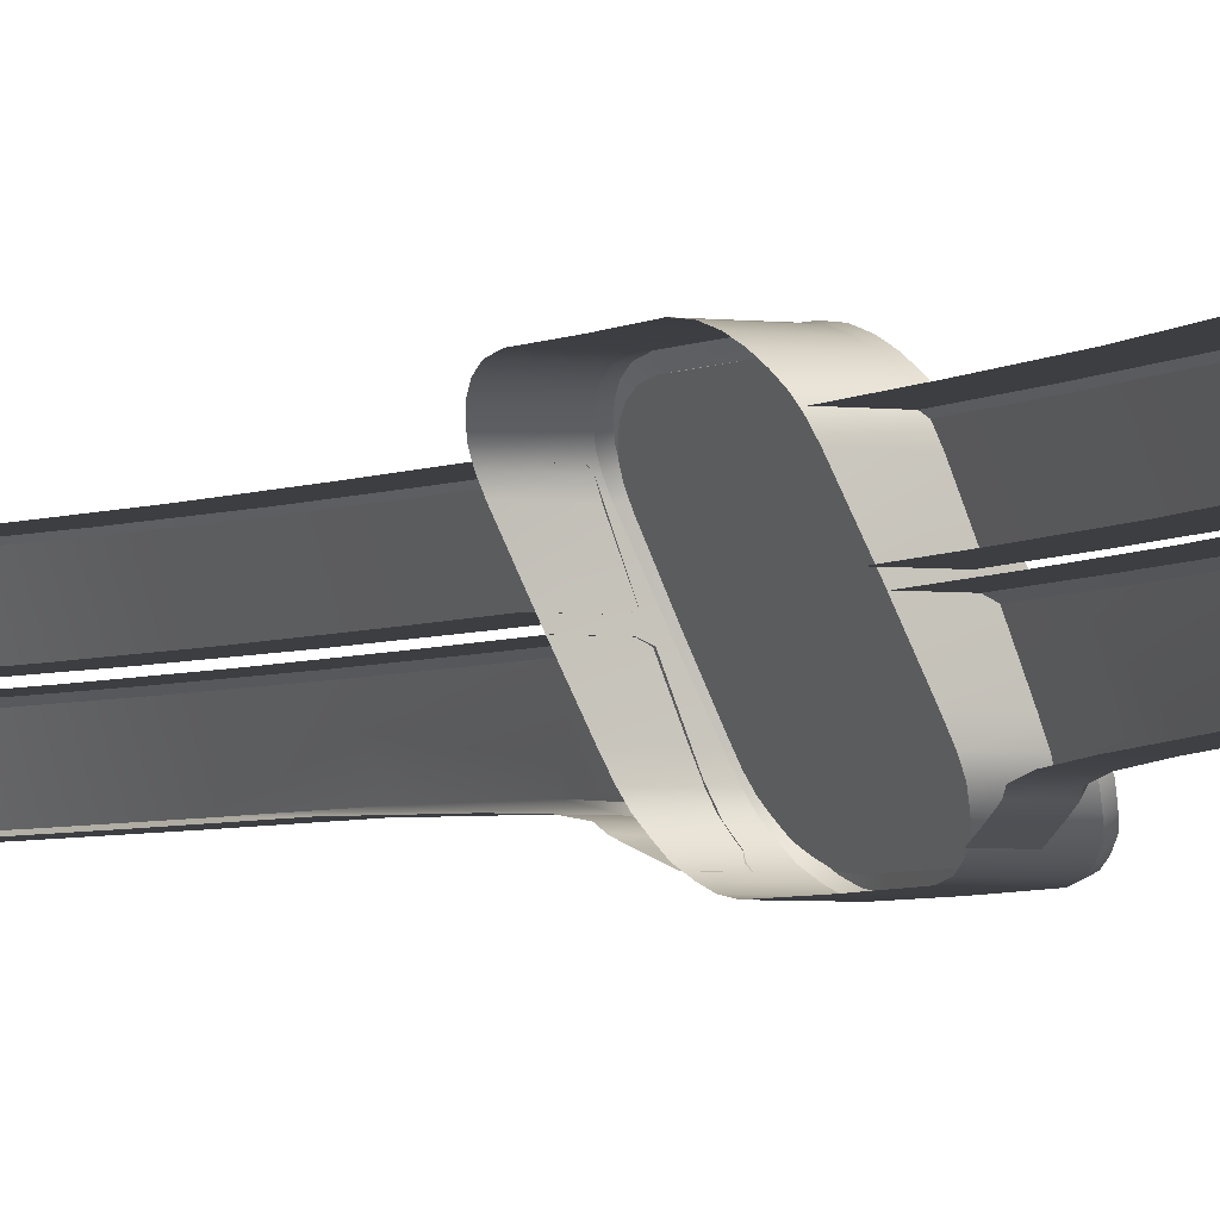
<metadata>
{"format":"obj","ext":"obj","renderer":"f3d","projection":"perspective","resolution":1024,"background":"white","views":[{"elev":-3.5,"azim":-24.7,"up":"+Y"}]}
</metadata>
<code>
v  258.9 28.22 -3.101
v  258.9 28.2 0
v  259.2 28.27 -3.071
v  259.2 28.25 0
v  258.9 28.11 -4.039
v  259.2 28.16 -4.001
v  259.4 27.94 -4.702
v  259 27.89 -4.748
v  259.2 27.59 -5.303
v  259.5 27.65 -5.252
v  259.4 27.24 -5.743
v  259.7 27.3 -5.688
v  259.5 26.87 -6.069
v  259.9 26.94 -6.011
v  259.7 26.49 -6.241
v  260.1 26.55 -6.181
v  260 26 -6.317
v  260.3 26.08 -6.257
v  261 23.95 -6.365
v  261.3 24.05 -6.304
v  262 22.02 -6.337
v  262.3 22.13 -6.276
v  262.3 21.38 -6.298
v  262.6 21.5 -6.238
v  262.5 20.91 -6.164
v  262.8 21.04 -6.105
v  262.7 20.48 -5.858
v  263 20.61 -5.802
v  262.9 20.08 -5.513
v  263.2 20.22 -5.461
v  263.1 19.75 -4.901
v  263.4 19.88 -4.854
v  263.2 19.52 -4.307
v  263.5 19.66 -4.266
v  263.3 19.41 -3.58
v  263.6 19.55 -3.546
v  263.3 19.39 0
v  263.6 19.53 0
v  259.4 28.06 -2.895
v  259.4 28.05 0
v  259.5 27.96 -3.771
v  259.6 27.76 -4.432
v  259.7 27.48 -4.95
v  259.9 27.16 -5.361
v  260.1 26.78 -5.637
v  260.2 26.43 -5.797
v  260.4 25.98 -5.868
v  261.4 24.1 -5.913
v  262.3 22.33 -5.915
v  262.6 21.74 -5.879
v  262.8 21.31 -5.754
v  263 20.91 -5.468
v  263.2 20.55 -5.147
v  263.3 20.23 -4.575
v  263.4 20.02 -4.021
v  263.5 19.92 -3.342
v  263.5 19.9 0
v  262.9 19.84 -3.324
v  262.9 19.82 0
v  263.2 19.98 -3.292
v  263.2 19.97 0
v  262.9 19.94 -4
v  263.2 20.09 -3.961
v  263.1 20.29 -4.507
v  262.8 20.14 -4.551
v  263 20.59 -5.071
v  262.7 20.45 -5.12
v  262.5 20.81 -5.439
v  262.8 20.95 -5.388
v  262.3 21.2 -5.724
v  262.6 21.34 -5.669
v  262.1 21.63 -5.848
v  262.4 21.76 -5.793
v  262.1 22.33 -5.828
v  261.8 22.21 -5.884
v  261 23.97 -5.911
v  261.3 24.08 -5.854
v  260.1 25.84 -5.866
v  260.5 25.93 -5.81
v  259.9 26.28 -5.795
v  260.3 26.36 -5.74
v  259.8 26.63 -5.635
v  260.1 26.71 -5.581
v  259.6 26.97 -5.333
v  259.9 27.04 -5.282
v  259.5 27.29 -4.924
v  259.8 27.36 -4.877
v  259.3 27.56 -4.409
v  259.7 27.63 -4.366
v  259.2 27.76 -3.751
v  259.6 27.82 -3.715
v  259.2 27.86 -2.88
v  259.5 27.92 -2.852
v  259.2 27.84 0
v  259.5 27.91 0
v  256.5 28.22 -3.101
v  256.5 28.2 0
v  256.6 28.11 -4.039
v  256.7 27.89 -4.747
v  256.9 27.59 -5.303
v  257 27.24 -5.743
v  257.2 26.87 -6.069
v  257.4 26.49 -6.241
v  257.7 26 -6.317
v  258.7 23.95 -6.365
v  259.7 22.02 -6.337
v  260 21.38 -6.298
v  260.2 20.91 -6.164
v  260.4 20.48 -5.858
v  260.6 20.08 -5.513
v  260.8 19.75 -4.901
v  260.9 19.52 -4.307
v  261 19.41 -3.58
v  261 19.39 0
v  261.8 20.79 -6.063
v  261.8 20.88 -6.582
v  261.6 21.48 -6.265
v  261.6 21.48 -6.663
v  259.9 23.67 -17.5
v  260.4 23.67 -11.42
v  260.8 21.48 -17.28
v  261.3 21.37 -11.34
v  257.9 23.67 -29.65
v  259.1 23.67 -23.57
v  258.8 21.49 -29.46
v  259.9 21.49 -23.53
v  255 23.67 -40.28
v  256.4 23.67 -35.72
v  256.2 21.49 -39.19
v  257.4 21.49 -35.09
v  254.2 23.67 -42.62
v  255.4 21.49 -41.39
v  262 20.29 -5.676
v  261.9 20.55 -6.485
v  261.8 20.81 -7.242
v  261.7 21.04 -7.598
v  261.5 21.21 -8.872
v  261.5 21.47 -7.741
v  261.4 21.46 -8.958
v  260.6 23.67 -9.088
v  260.6 23.67 -7.843
v  260.7 23.67 -6.673
v  260.7 23.67 -6.268
v  259.8 21.27 -23.53
v  258.7 21.27 -29.46
v  260.7 21.26 -17.28
v  257.3 21.27 -35.09
v  256.1 21.27 -39.19
v  261.6 20.59 -7.242
v  261.8 20.33 -6.485
v  262 19.92 -5.213
v  262 20.1 -5.492
v  255.3 21.27 -41.39
v  261.4 20.99 -8.872
v  261.5 20.82 -7.598
v  261.2 21.1 -11.34
v  260.1 23.83 -11.42
v  259.6 23.83 -17.5
v  258.7 23.83 -23.57
v  257.6 23.83 -29.65
v  256.1 23.83 -35.72
v  254.7 23.83 -40.28
v  253.8 23.83 -42.81
v  260.3 23.83 -7.843
v  260.2 23.83 -9.088
v  260.4 23.83 -6.673
v  260.4 23.83 -6.33
v  258.5 21.27 -23.53
v  257.3 21.27 -29.46
v  259.3 21.26 -17.28
v  255.9 21.27 -35.09
v  254.7 21.27 -39.19
v  260.4 20.33 -6.485
v  260.3 20.59 -7.242
v  260.7 19.92 -5.213
v  253.9 21.27 -41.39
v  260.2 20.82 -7.598
v  260.1 20.99 -8.872
v  259.9 21.1 -11.34
v  258.5 23.83 -11.42
v  258 23.83 -17.5
v  257.2 23.83 -23.57
v  256 23.83 -29.65
v  254.5 23.83 -35.72
v  253.1 23.83 -40.28
v  252.3 23.83 -42.81
v  258.7 23.83 -7.843
v  258.7 23.83 -9.088
v  258.8 23.83 -6.673
v  258.8 23.83 -6.295
v  260.1 24.32 -11.44
v  259.6 24.32 -17.51
v  259.3 26.5 -11.52
v  258.8 26.5 -17.57
v  259.6 26.5 -6.235
v  260.4 24.32 -6.343
v  256.7 26.5 -29.83
v  257.9 26.5 -23.63
v  257.6 24.32 -29.69
v  258.8 24.32 -23.59
v  253.4 26.5 -41.31
v  255 26.5 -36.33
v  254.6 24.32 -40.53
v  256 24.32 -35.87
v  252.5 26.5 -43.8
v  253.7 24.32 -42.91
v  260 24.19 -11.44
v  259.4 24.19 -17.51
v  260.3 24.19 -6.354
v  258.6 24.19 -23.59
v  257.4 24.19 -29.69
v  255.8 24.19 -35.87
v  254.4 24.19 -40.53
v  259.4 26.64 -6.161
v  259.1 26.64 -11.52
v  258.6 26.64 -17.57
v  257.7 26.64 -23.63
v  256.5 26.64 -29.83
v  254.8 26.64 -36.33
v  253.3 26.64 -41.31
v  253.5 24.19 -42.91
v  252.2 26.64 -43.93
v  258.1 24.19 -11.44
v  257.5 24.19 -17.51
v  258.4 24.19 -6.329
v  256.7 24.19 -23.59
v  255.5 24.19 -29.69
v  253.9 24.19 -35.87
v  252.5 24.19 -40.53
v  257.5 26.64 -6.169
v  257.2 26.64 -11.52
v  256.7 26.64 -17.57
v  255.8 26.64 -23.63
v  254.6 26.64 -29.83
v  252.9 26.64 -36.33
v  251.4 26.64 -41.31
v  251.7 24.19 -42.91
v  250.4 26.64 -43.93
v  258.9 28.22 3.101
v  259.2 28.27 3.071
v  258.9 28.11 4.039
v  259.2 28.16 4.001
v  259.4 27.94 4.702
v  259 27.89 4.748
v  259.2 27.59 5.303
v  259.5 27.65 5.252
v  259.4 27.24 5.743
v  259.7 27.3 5.688
v  259.5 26.87 6.069
v  259.9 26.94 6.011
v  259.7 26.49 6.241
v  260.1 26.55 6.181
v  260 26 6.317
v  260.3 26.08 6.257
v  261 23.95 6.365
v  261.3 24.05 6.304
v  262 22.02 6.337
v  262.3 22.13 6.276
v  262.3 21.38 6.298
v  262.6 21.5 6.238
v  262.5 20.91 6.164
v  262.8 21.04 6.105
v  262.7 20.48 5.858
v  263 20.61 5.802
v  262.9 20.08 5.513
v  263.2 20.22 5.461
v  263.1 19.75 4.901
v  263.4 19.88 4.854
v  263.2 19.52 4.307
v  263.5 19.66 4.266
v  263.3 19.41 3.58
v  263.6 19.55 3.546
v  259.4 28.06 2.895
v  259.5 27.96 3.771
v  259.6 27.76 4.432
v  259.7 27.48 4.95
v  259.9 27.16 5.361
v  260.1 26.78 5.637
v  260.2 26.43 5.797
v  260.4 25.98 5.868
v  261.4 24.1 5.913
v  262.3 22.33 5.915
v  262.6 21.74 5.879
v  262.8 21.31 5.754
v  263 20.91 5.468
v  263.2 20.55 5.147
v  263.3 20.23 4.575
v  263.4 20.02 4.021
v  263.5 19.92 3.342
v  262.9 19.84 3.324
v  263.2 19.98 3.292
v  262.9 19.94 4
v  263.2 20.09 3.961
v  263.1 20.29 4.507
v  262.8 20.14 4.551
v  263 20.59 5.071
v  262.7 20.45 5.12
v  262.5 20.81 5.439
v  262.8 20.95 5.388
v  262.3 21.2 5.724
v  262.6 21.34 5.669
v  262.1 21.63 5.848
v  262.4 21.76 5.793
v  262.1 22.33 5.828
v  261.8 22.21 5.884
v  261 23.97 5.911
v  261.3 24.08 5.854
v  260.1 25.84 5.866
v  260.5 25.93 5.81
v  259.9 26.28 5.795
v  260.3 26.36 5.74
v  259.8 26.63 5.635
v  260.1 26.71 5.581
v  259.6 26.97 5.333
v  259.9 27.04 5.282
v  259.5 27.29 4.924
v  259.8 27.36 4.877
v  259.3 27.56 4.409
v  259.7 27.63 4.366
v  259.2 27.76 3.751
v  259.6 27.82 3.715
v  259.2 27.86 2.88
v  259.5 27.92 2.852
v  256.5 28.22 3.101
v  256.6 28.11 4.039
v  256.7 27.89 4.747
v  256.9 27.59 5.303
v  257 27.24 5.743
v  257.2 26.87 6.069
v  257.4 26.49 6.241
v  257.7 26 6.317
v  258.7 23.95 6.365
v  259.7 22.02 6.337
v  260 21.38 6.298
v  260.2 20.91 6.164
v  260.4 20.48 5.858
v  260.6 20.08 5.513
v  260.8 19.75 4.901
v  260.9 19.52 4.307
v  261 19.41 3.58
v  261.8 20.79 6.063
v  261.6 21.48 6.265
v  261.8 20.88 6.582
v  261.6 21.48 6.663
v  259.9 23.67 17.5
v  260.8 21.48 17.28
v  260.4 23.67 11.42
v  261.3 21.37 11.34
v  257.9 23.67 29.65
v  258.8 21.49 29.46
v  259.1 23.67 23.57
v  259.9 21.49 23.53
v  255 23.67 40.28
v  256.2 21.49 39.19
v  256.4 23.67 35.72
v  257.4 21.49 35.09
v  254.2 23.67 42.62
v  255.4 21.49 41.39
v  262 20.29 5.676
v  261.9 20.55 6.485
v  261.8 20.81 7.242
v  261.7 21.04 7.598
v  261.5 21.47 7.741
v  261.5 21.21 8.872
v  261.4 21.46 8.958
v  260.6 23.67 9.088
v  260.6 23.67 7.843
v  260.7 23.67 6.673
v  260.7 23.67 6.268
v  259.8 21.27 23.53
v  258.7 21.27 29.46
v  260.7 21.26 17.28
v  257.3 21.27 35.09
v  256.1 21.27 39.19
v  261.6 20.59 7.242
v  261.8 20.33 6.485
v  262 19.92 5.213
v  262 20.1 5.492
v  255.3 21.27 41.39
v  261.4 20.99 8.872
v  261.5 20.82 7.598
v  261.2 21.1 11.34
v  260.1 23.83 11.42
v  259.6 23.83 17.5
v  258.7 23.83 23.57
v  257.6 23.83 29.65
v  256.1 23.83 35.72
v  254.7 23.83 40.28
v  253.8 23.83 42.81
v  260.3 23.83 7.843
v  260.2 23.83 9.088
v  260.4 23.83 6.673
v  260.4 23.83 6.33
v  258.5 21.27 23.53
v  257.3 21.27 29.46
v  259.3 21.26 17.28
v  255.9 21.27 35.09
v  254.7 21.27 39.19
v  260.4 20.33 6.485
v  260.3 20.59 7.242
v  260.7 19.92 5.213
v  253.9 21.27 41.39
v  260.2 20.82 7.598
v  260.1 20.99 8.872
v  259.9 21.1 11.34
v  258.5 23.83 11.42
v  258 23.83 17.5
v  257.2 23.83 23.57
v  256 23.83 29.65
v  254.5 23.83 35.72
v  253.1 23.83 40.28
v  252.3 23.83 42.81
v  258.7 23.83 7.843
v  258.7 23.83 9.088
v  258.8 23.83 6.673
v  258.8 23.83 6.295
v  260.1 24.32 11.44
v  259.3 26.5 11.52
v  259.6 24.32 17.51
v  258.8 26.5 17.57
v  259.6 26.5 6.235
v  260.4 24.32 6.343
v  256.7 26.5 29.83
v  257.6 24.32 29.69
v  257.9 26.5 23.63
v  258.8 24.32 23.59
v  253.4 26.5 41.31
v  254.6 24.32 40.53
v  255 26.5 36.33
v  256 24.32 35.87
v  252.5 26.5 43.8
v  253.7 24.32 42.91
v  260 24.19 11.44
v  259.4 24.19 17.51
v  260.3 24.19 6.354
v  258.6 24.19 23.59
v  257.4 24.19 29.69
v  255.8 24.19 35.87
v  254.4 24.19 40.53
v  259.4 26.64 6.161
v  259.1 26.64 11.52
v  258.6 26.64 17.57
v  257.7 26.64 23.63
v  256.5 26.64 29.83
v  254.8 26.64 36.33
v  253.3 26.64 41.31
v  253.5 24.19 42.91
v  252.2 26.64 43.93
v  258.1 24.19 11.44
v  257.5 24.19 17.51
v  258.4 24.19 6.329
v  256.7 24.19 23.59
v  255.5 24.19 29.69
v  253.9 24.19 35.87
v  252.5 24.19 40.53
v  257.5 26.64 6.169
v  257.2 26.64 11.52
v  256.7 26.64 17.57
v  255.8 26.64 23.63
v  254.6 26.64 29.83
v  252.9 26.64 36.33
v  251.4 26.64 41.31
v  251.7 24.19 42.91
v  250.4 26.64 43.93
g H812_041B_C_1_DaS_H812_041B_C
f 1 2 3
f 2 4 3
f 5 1 6
f 1 3 6
f 6 7 5
f 5 7 8
f 8 7 9
f 7 10 9
f 9 10 11
f 10 12 11
f 11 12 13
f 12 14 13
f 13 14 15
f 14 16 15
f 15 16 17
f 16 18 17
f 17 18 19
f 18 20 19
f 19 20 21
f 20 22 21
f 21 22 23
f 22 24 23
f 23 24 25
f 24 26 25
f 25 26 27
f 26 28 27
f 27 28 29
f 28 30 29
f 29 30 31
f 30 32 31
f 31 32 33
f 32 34 33
f 33 34 35
f 34 36 35
f 35 36 37
f 36 38 37
f 3 4 39
f 4 40 39
f 6 3 41
f 3 39 41
f 7 6 42
f 6 41 42
f 10 7 43
f 7 42 43
f 12 10 44
f 10 43 44
f 14 12 45
f 12 44 45
f 14 45 16
f 45 46 16
f 16 46 18
f 46 47 18
f 18 47 20
f 47 48 20
f 22 20 49
f 20 48 49
f 24 22 50
f 22 49 50
f 26 24 51
f 24 50 51
f 28 26 52
f 26 51 52
f 30 28 53
f 28 52 53
f 30 53 32
f 53 54 32
f 32 54 34
f 54 55 34
f 34 55 36
f 55 56 36
f 36 56 38
f 56 57 38
f 58 59 60
f 59 61 60
f 62 58 63
f 58 60 63
f 63 64 62
f 62 64 65
f 64 66 65
f 65 66 67
f 68 67 69
f 67 66 69
f 70 68 71
f 68 69 71
f 72 70 73
f 70 71 73
f 73 74 72
f 72 74 75
f 76 75 77
f 75 74 77
f 78 76 79
f 76 77 79
f 80 78 81
f 78 79 81
f 82 80 83
f 80 81 83
f 84 82 85
f 82 83 85
f 86 84 87
f 84 85 87
f 86 87 88
f 87 89 88
f 88 89 90
f 89 91 90
f 90 91 92
f 91 93 92
f 92 93 94
f 93 95 94
f 56 60 57
f 61 57 60
f 55 63 56
f 60 56 63
f 55 54 63
f 63 54 64
f 54 53 64
f 64 53 66
f 53 52 66
f 66 52 69
f 52 51 69
f 69 51 71
f 51 50 71
f 71 50 73
f 50 49 73
f 73 49 74
f 49 48 74
f 44 85 45
f 43 87 44
f 85 44 87
f 42 89 43
f 87 43 89
f 42 41 89
f 89 41 91
f 41 39 91
f 91 39 93
f 39 40 93
f 93 40 95
f 96 97 1
f 97 2 1
f 96 1 98
f 98 1 5
f 98 5 99
f 99 5 8
f 99 8 100
f 100 8 9
f 100 9 101
f 101 9 11
f 101 11 102
f 102 11 13
f 102 13 103
f 103 13 15
f 103 15 104
f 104 15 17
f 104 17 105
f 105 17 19
f 105 19 106
f 106 19 21
f 106 21 107
f 107 21 23
f 107 23 108
f 108 23 25
f 108 25 109
f 109 25 27
f 109 27 110
f 110 27 29
f 110 29 111
f 111 29 31
f 111 31 112
f 112 31 33
f 112 33 113
f 113 33 35
f 113 35 114
f 114 35 37
f 115 116 117
f 116 118 117
f 119 120 121
f 122 121 120
f 123 124 125
f 126 125 124
f 121 126 119
f 126 124 119
f 127 128 129
f 130 129 128
f 128 123 130
f 130 123 125
f 131 127 132
f 132 127 129
f 133 134 115
f 116 115 134
f 116 134 135
f 136 137 138
f 137 139 138
f 140 141 139
f 138 139 141
f 137 122 139
f 139 122 140
f 120 140 122
f 138 118 136
f 136 118 116
f 141 142 138
f 138 142 118
f 116 135 136
f 117 118 143
f 143 118 142
f 126 144 125
f 125 144 145
f 121 146 126
f 126 146 144
f 130 147 129
f 129 147 148
f 125 145 130
f 130 145 147
f 135 134 149
f 134 150 149
f 151 150 152
f 152 150 133
f 134 133 150
f 129 148 132
f 132 148 153
f 137 136 154
f 136 155 154
f 136 135 155
f 135 149 155
f 137 154 122
f 122 154 156
f 122 156 121
f 121 156 146
f 120 119 157
f 119 158 157
f 124 123 159
f 123 160 159
f 119 124 158
f 124 159 158
f 128 127 161
f 127 162 161
f 123 128 160
f 128 161 160
f 163 162 131
f 127 131 162
f 141 140 164
f 140 165 164
f 140 120 165
f 120 157 165
f 142 141 166
f 141 164 166
f 143 142 167
f 167 142 166
f 163 131 153
f 131 132 153
f 144 168 145
f 145 168 169
f 146 170 144
f 144 170 168
f 147 171 148
f 148 171 172
f 145 169 147
f 147 169 171
f 150 173 149
f 149 173 174
f 151 175 150
f 150 175 173
f 148 172 153
f 153 172 176
f 155 177 154
f 154 177 178
f 149 174 155
f 155 174 177
f 154 178 156
f 156 178 179
f 156 179 146
f 146 179 170
f 157 158 180
f 158 181 180
f 159 160 182
f 160 183 182
f 158 159 181
f 159 182 181
f 161 162 184
f 162 185 184
f 160 161 183
f 161 184 183
f 162 163 185
f 163 186 185
f 164 165 187
f 165 188 187
f 165 157 188
f 157 180 188
f 166 164 189
f 164 187 189
f 167 166 190
f 190 166 189
f 186 163 176
f 153 176 163
f 191 192 193
f 192 194 193
f 193 195 191
f 191 195 196
f 197 198 199
f 200 199 198
f 198 194 200
f 200 194 192
f 201 202 203
f 204 203 202
f 202 197 204
f 204 197 199
f 205 201 206
f 206 201 203
f 191 207 192
f 192 207 208
f 196 209 191
f 191 209 207
f 200 210 199
f 199 210 211
f 192 208 200
f 200 208 210
f 204 212 203
f 203 212 213
f 199 211 204
f 204 211 212
f 214 195 215
f 195 193 215
f 193 194 215
f 194 216 215
f 194 198 216
f 198 217 216
f 198 197 217
f 197 218 217
f 197 202 218
f 202 219 218
f 202 201 219
f 201 220 219
f 203 213 206
f 206 213 221
f 222 220 205
f 201 205 220
f 222 205 221
f 205 206 221
f 207 223 208
f 208 223 224
f 209 225 207
f 207 225 223
f 210 226 211
f 211 226 227
f 208 224 210
f 210 224 226
f 212 228 213
f 213 228 229
f 211 227 212
f 212 227 228
f 214 215 230
f 215 231 230
f 215 216 231
f 216 232 231
f 216 217 232
f 217 233 232
f 217 218 233
f 218 234 233
f 218 219 234
f 219 235 234
f 219 220 235
f 220 236 235
f 213 229 221
f 221 229 237
f 220 222 236
f 222 238 236
f 221 237 222
f 237 238 222
f 239 240 2
f 2 240 4
f 241 242 239
f 239 242 240
f 242 241 243
f 241 244 243
f 244 245 243
f 243 245 246
f 245 247 246
f 246 247 248
f 247 249 248
f 248 249 250
f 249 251 250
f 250 251 252
f 251 253 252
f 252 253 254
f 253 255 254
f 254 255 256
f 255 257 256
f 256 257 258
f 257 259 258
f 258 259 260
f 259 261 260
f 260 261 262
f 261 263 262
f 262 263 264
f 263 265 264
f 264 265 266
f 265 267 266
f 266 267 268
f 267 269 268
f 268 269 270
f 269 271 270
f 270 271 272
f 271 37 272
f 272 37 38
f 240 273 4
f 4 273 40
f 242 274 240
f 240 274 273
f 243 275 242
f 242 275 274
f 246 276 243
f 243 276 275
f 248 277 246
f 246 277 276
f 250 278 248
f 248 278 277
f 250 252 278
f 278 252 279
f 252 254 279
f 279 254 280
f 254 256 280
f 280 256 281
f 258 282 256
f 256 282 281
f 260 283 258
f 258 283 282
f 262 284 260
f 260 284 283
f 264 285 262
f 262 285 284
f 266 286 264
f 264 286 285
f 266 268 286
f 286 268 287
f 268 270 287
f 287 270 288
f 270 272 288
f 288 272 289
f 272 38 289
f 289 38 57
f 290 291 59
f 59 291 61
f 292 293 290
f 290 293 291
f 293 292 294
f 292 295 294
f 294 295 296
f 295 297 296
f 298 299 297
f 297 299 296
f 300 301 298
f 298 301 299
f 302 303 300
f 300 303 301
f 303 302 304
f 302 305 304
f 306 307 305
f 305 307 304
f 308 309 306
f 306 309 307
f 310 311 308
f 308 311 309
f 312 313 310
f 310 313 311
f 314 315 312
f 312 315 313
f 316 317 314
f 314 317 315
f 316 318 317
f 317 318 319
f 318 320 319
f 319 320 321
f 320 322 321
f 321 322 323
f 322 94 323
f 323 94 95
f 289 57 291
f 61 291 57
f 288 289 293
f 291 293 289
f 288 293 287
f 293 294 287
f 287 294 286
f 294 296 286
f 286 296 285
f 296 299 285
f 285 299 284
f 299 301 284
f 284 301 283
f 301 303 283
f 283 303 282
f 303 304 282
f 282 304 281
f 277 278 315
f 276 277 317
f 315 317 277
f 275 276 319
f 317 319 276
f 275 319 274
f 319 321 274
f 274 321 273
f 321 323 273
f 273 323 40
f 323 95 40
f 324 239 97
f 97 239 2
f 324 325 239
f 325 241 239
f 325 326 241
f 326 244 241
f 326 327 244
f 327 245 244
f 327 328 245
f 328 247 245
f 328 329 247
f 329 249 247
f 329 330 249
f 330 251 249
f 330 331 251
f 331 253 251
f 331 332 253
f 332 255 253
f 332 333 255
f 333 257 255
f 333 334 257
f 334 259 257
f 334 335 259
f 335 261 259
f 335 336 261
f 336 263 261
f 336 337 263
f 337 265 263
f 337 338 265
f 338 267 265
f 338 339 267
f 339 269 267
f 339 340 269
f 340 271 269
f 340 114 271
f 114 37 271
f 341 342 343
f 343 342 344
f 345 346 347
f 348 347 346
f 349 350 351
f 352 351 350
f 346 345 352
f 352 345 351
f 353 354 355
f 356 355 354
f 355 356 349
f 356 350 349
f 357 358 353
f 358 354 353
f 359 341 360
f 343 360 341
f 343 361 360
f 362 363 364
f 364 363 365
f 366 365 367
f 363 367 365
f 364 365 348
f 365 366 348
f 347 348 366
f 363 362 344
f 362 343 344
f 367 363 368
f 363 344 368
f 343 362 361
f 342 369 344
f 369 368 344
f 352 350 370
f 350 371 370
f 346 352 372
f 352 370 372
f 356 354 373
f 354 374 373
f 350 356 371
f 356 373 371
f 361 375 360
f 360 375 376
f 377 378 376
f 378 359 376
f 360 376 359
f 354 358 374
f 358 379 374
f 364 380 362
f 362 380 381
f 362 381 361
f 361 381 375
f 364 348 380
f 348 382 380
f 348 346 382
f 346 372 382
f 347 383 345
f 345 383 384
f 351 385 349
f 349 385 386
f 345 384 351
f 351 384 385
f 355 387 353
f 353 387 388
f 349 386 355
f 355 386 387
f 389 357 388
f 353 388 357
f 367 390 366
f 366 390 391
f 366 391 347
f 347 391 383
f 368 392 367
f 367 392 390
f 369 393 368
f 393 392 368
f 389 379 357
f 357 379 358
f 370 371 394
f 371 395 394
f 372 370 396
f 370 394 396
f 373 374 397
f 374 398 397
f 371 373 395
f 373 397 395
f 376 375 399
f 375 400 399
f 377 376 401
f 376 399 401
f 374 379 398
f 379 402 398
f 381 380 403
f 380 404 403
f 375 381 400
f 381 403 400
f 380 382 404
f 382 405 404
f 382 372 405
f 372 396 405
f 383 406 384
f 384 406 407
f 385 408 386
f 386 408 409
f 384 407 385
f 385 407 408
f 387 410 388
f 388 410 411
f 386 409 387
f 387 409 410
f 388 411 389
f 389 411 412
f 390 413 391
f 391 413 414
f 391 414 383
f 383 414 406
f 392 415 390
f 390 415 413
f 393 416 392
f 416 415 392
f 412 402 389
f 379 389 402
f 417 418 419
f 419 418 420
f 418 417 421
f 417 422 421
f 423 424 425
f 426 425 424
f 425 426 420
f 426 419 420
f 427 428 429
f 430 429 428
f 429 430 423
f 430 424 423
f 431 432 427
f 432 428 427
f 417 419 433
f 419 434 433
f 422 417 435
f 417 433 435
f 426 424 436
f 424 437 436
f 419 426 434
f 426 436 434
f 430 428 438
f 428 439 438
f 424 430 437
f 430 438 437
f 440 441 421
f 421 441 418
f 418 441 420
f 420 441 442
f 420 442 425
f 425 442 443
f 425 443 423
f 423 443 444
f 423 444 429
f 429 444 445
f 429 445 427
f 427 445 446
f 428 432 439
f 432 447 439
f 448 431 446
f 427 446 431
f 448 447 431
f 431 447 432
f 433 434 449
f 434 450 449
f 435 433 451
f 433 449 451
f 436 437 452
f 437 453 452
f 434 436 450
f 436 452 450
f 438 439 454
f 439 455 454
f 437 438 453
f 438 454 453
f 440 456 441
f 441 456 457
f 441 457 442
f 442 457 458
f 442 458 443
f 443 458 459
f 443 459 444
f 444 459 460
f 444 460 445
f 445 460 461
f 445 461 446
f 446 461 462
f 439 447 455
f 447 463 455
f 446 462 448
f 448 462 464
f 447 448 463
f 463 448 464
v  262.9 19.82 0
v  262.9 19.84 -3.324
v  261.1 23.86 0
v  262.9 19.94 -4
v  262.8 20.14 -4.551
v  262.7 20.45 -5.12
v  262.5 20.81 -5.439
v  262.3 21.2 -5.724
v  262.1 21.63 -5.848
v  261.8 22.21 -5.884
v  261 23.97 -5.911
v  260.1 25.84 -5.866
v  259.9 26.28 -5.795
v  259.8 26.63 -5.635
v  259.6 26.97 -5.333
v  259.5 27.29 -4.924
v  259.3 27.56 -4.409
v  259.2 27.76 -3.751
v  259.2 27.86 -2.88
v  259.2 27.84 0
v  262.9 19.84 3.324
v  262.9 19.94 4
v  262.8 20.14 4.551
v  262.7 20.45 5.12
v  262.5 20.81 5.439
v  262.3 21.2 5.724
v  262.1 21.63 5.848
v  261.8 22.21 5.884
v  261 23.97 5.911
v  260.1 25.84 5.866
v  259.9 26.28 5.795
v  259.8 26.63 5.635
v  259.6 26.97 5.333
v  259.5 27.29 4.924
v  259.3 27.56 4.409
v  259.2 27.76 3.751
v  259.2 27.86 2.88
g H812_041B_C_H812_041B_C_2_D
f 465 466 467
f 466 468 467
f 468 469 467
f 469 470 467
f 470 471 467
f 471 472 467
f 472 473 467
f 473 474 467
f 474 475 467
f 475 476 467
f 476 477 467
f 477 478 467
f 478 479 467
f 479 480 467
f 480 481 467
f 481 482 467
f 482 483 467
f 483 484 467
f 465 467 485
f 485 467 486
f 486 467 487
f 487 467 488
f 488 467 489
f 489 467 490
f 490 467 491
f 491 467 492
f 492 467 493
f 493 467 494
f 494 467 495
f 495 467 496
f 496 467 497
f 497 467 498
f 498 467 499
f 499 467 500
f 500 467 501
f 501 467 484

</code>
